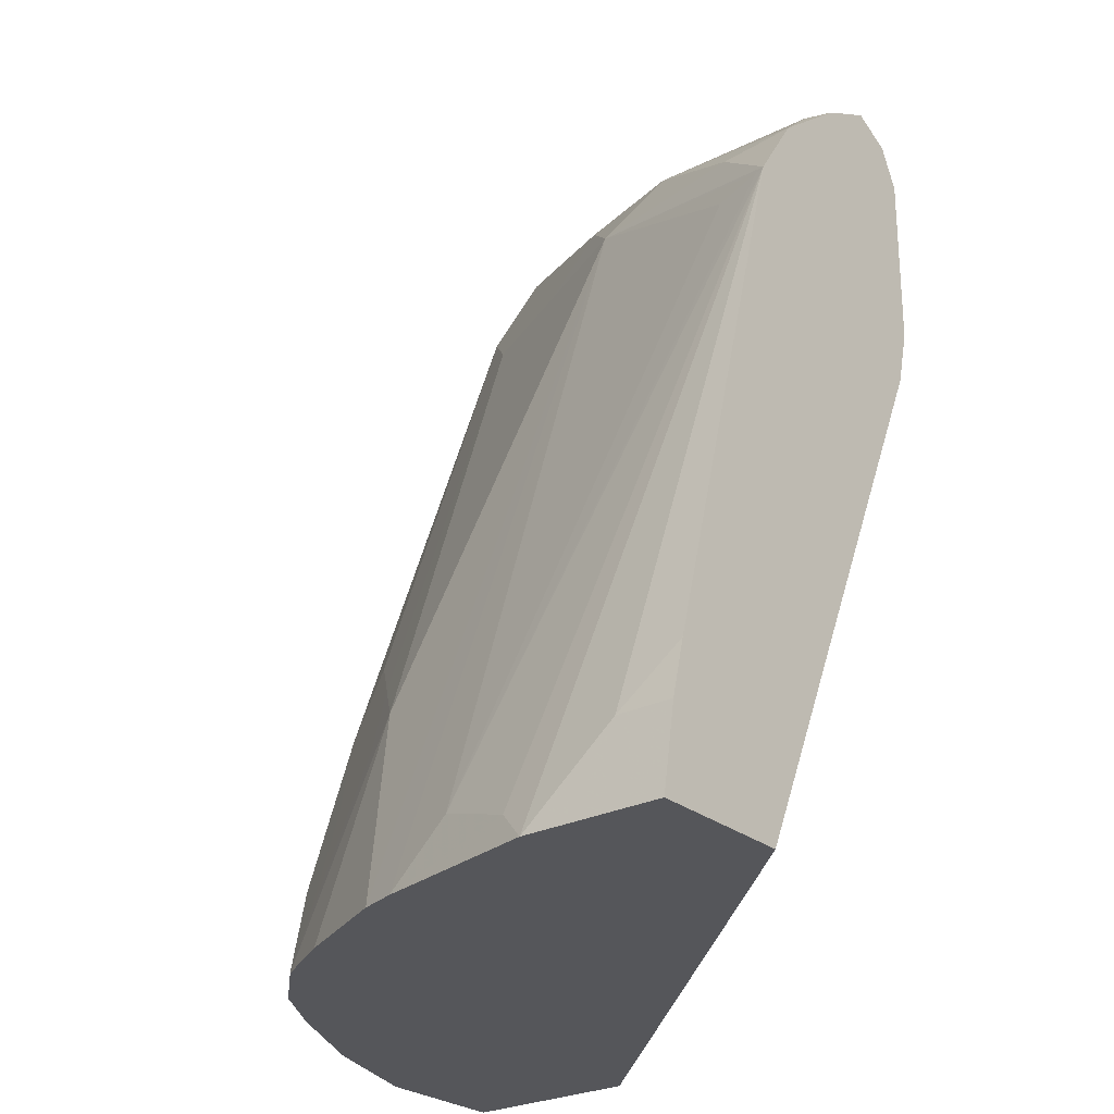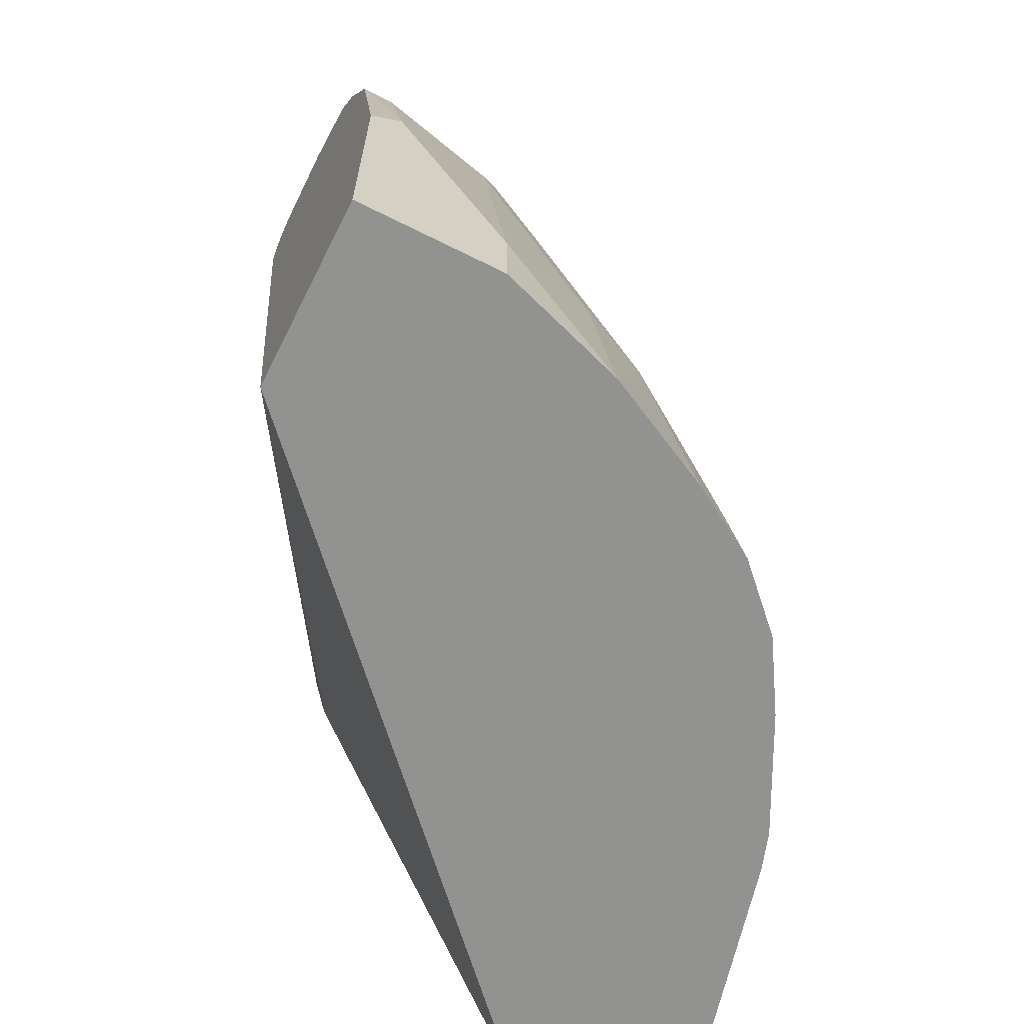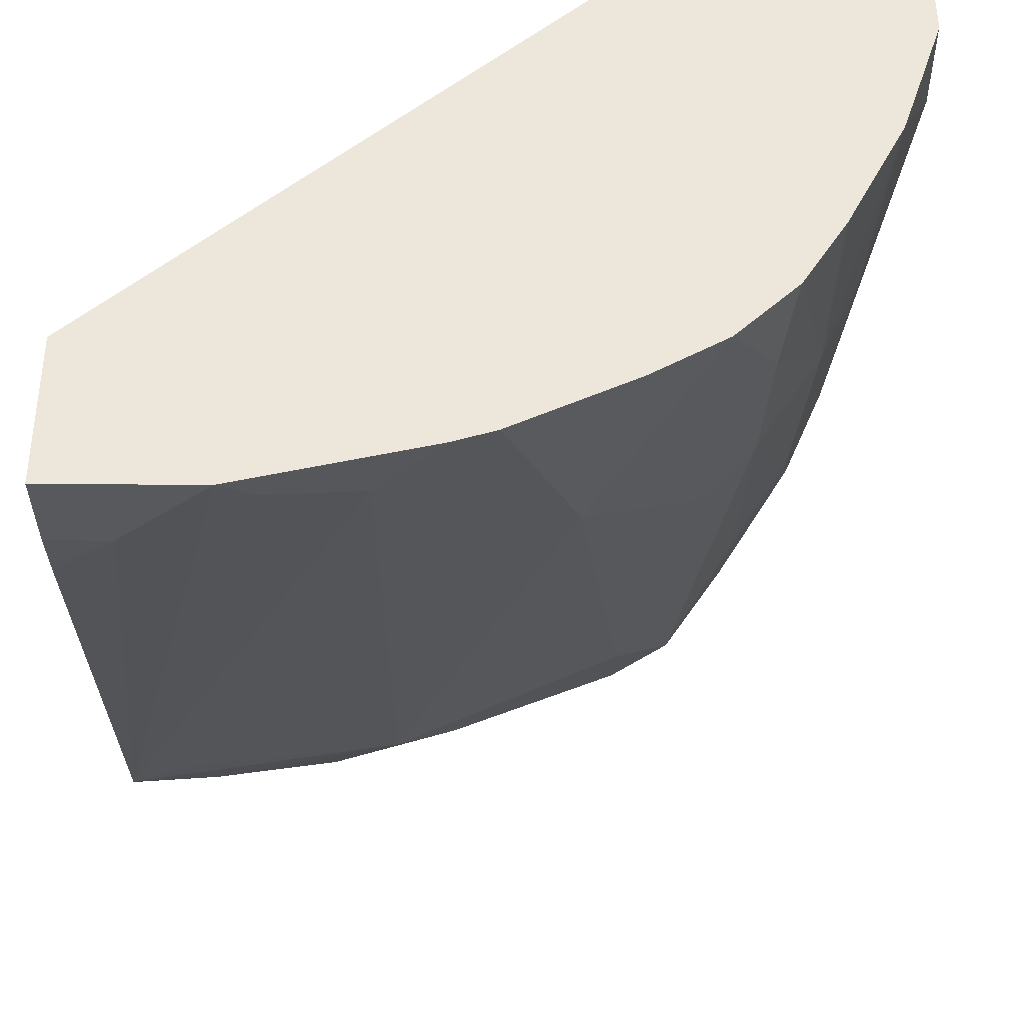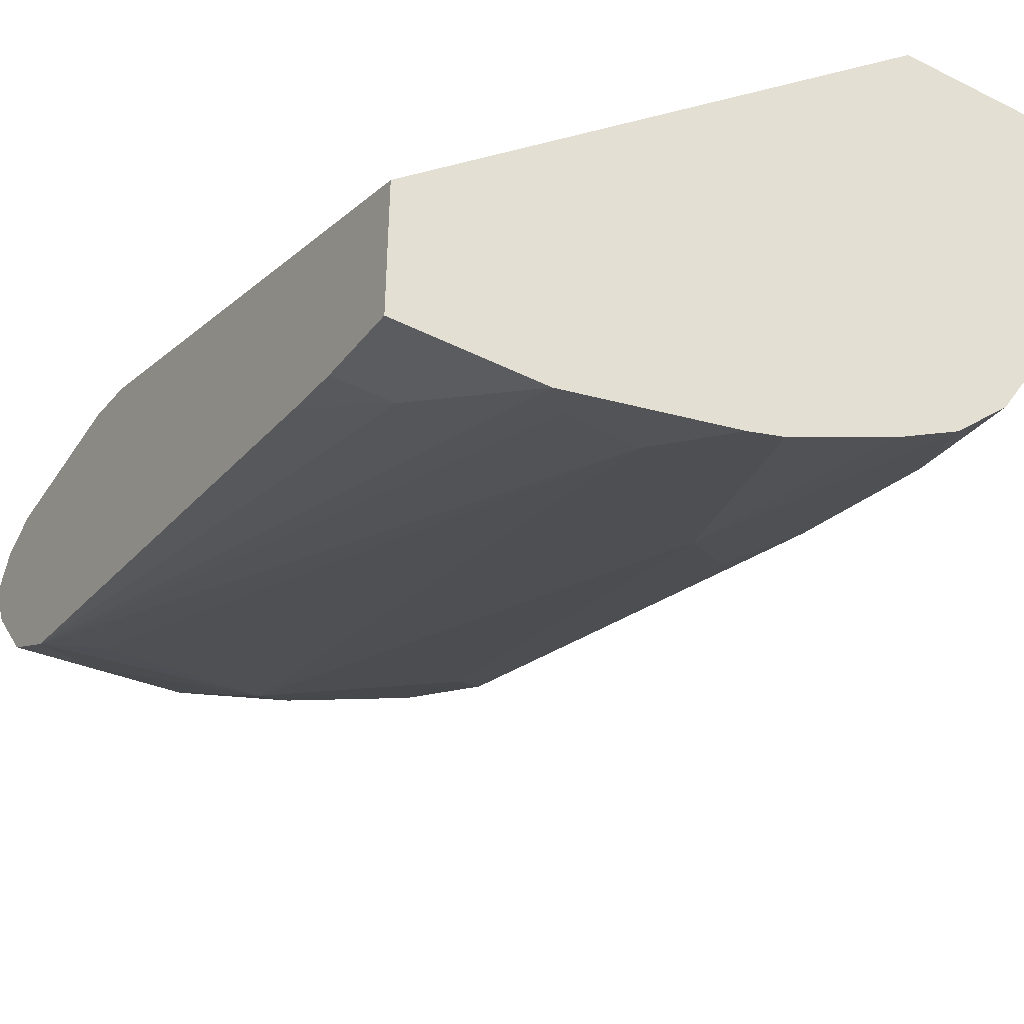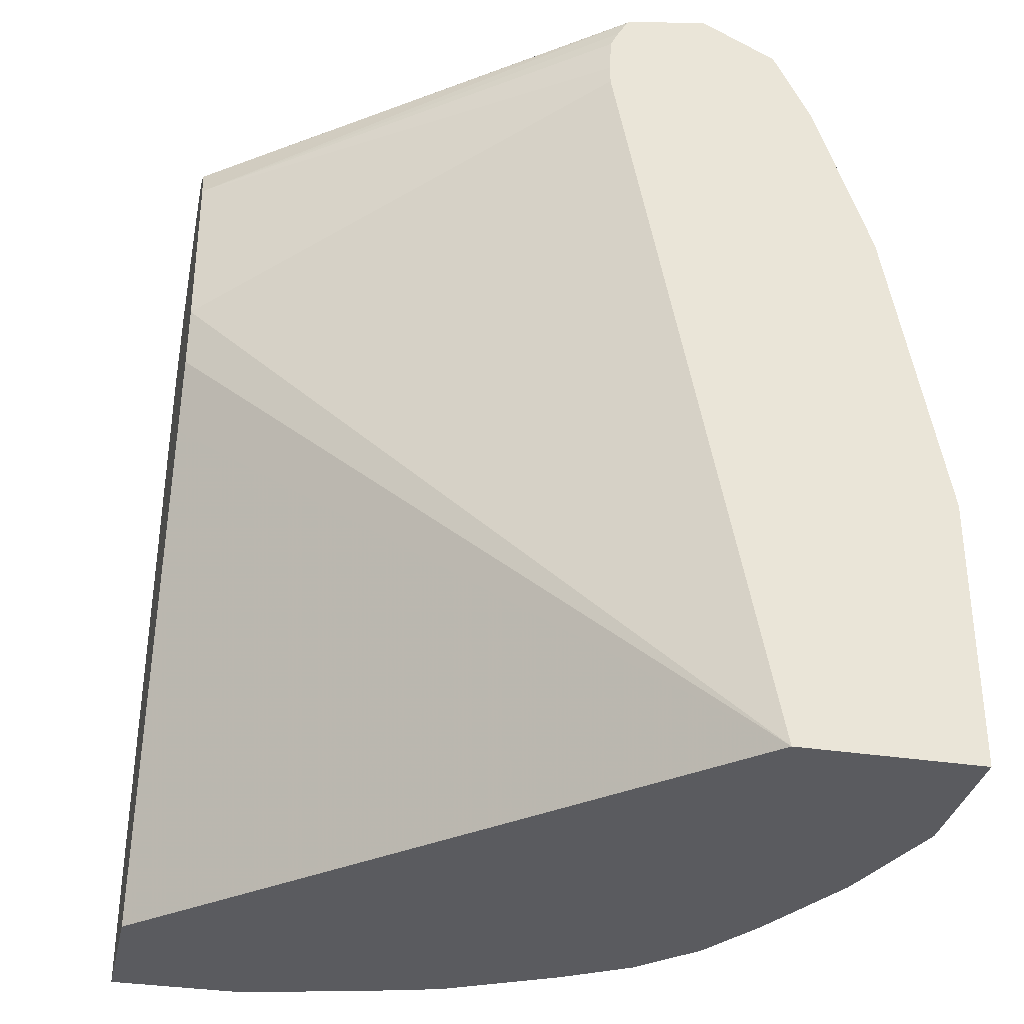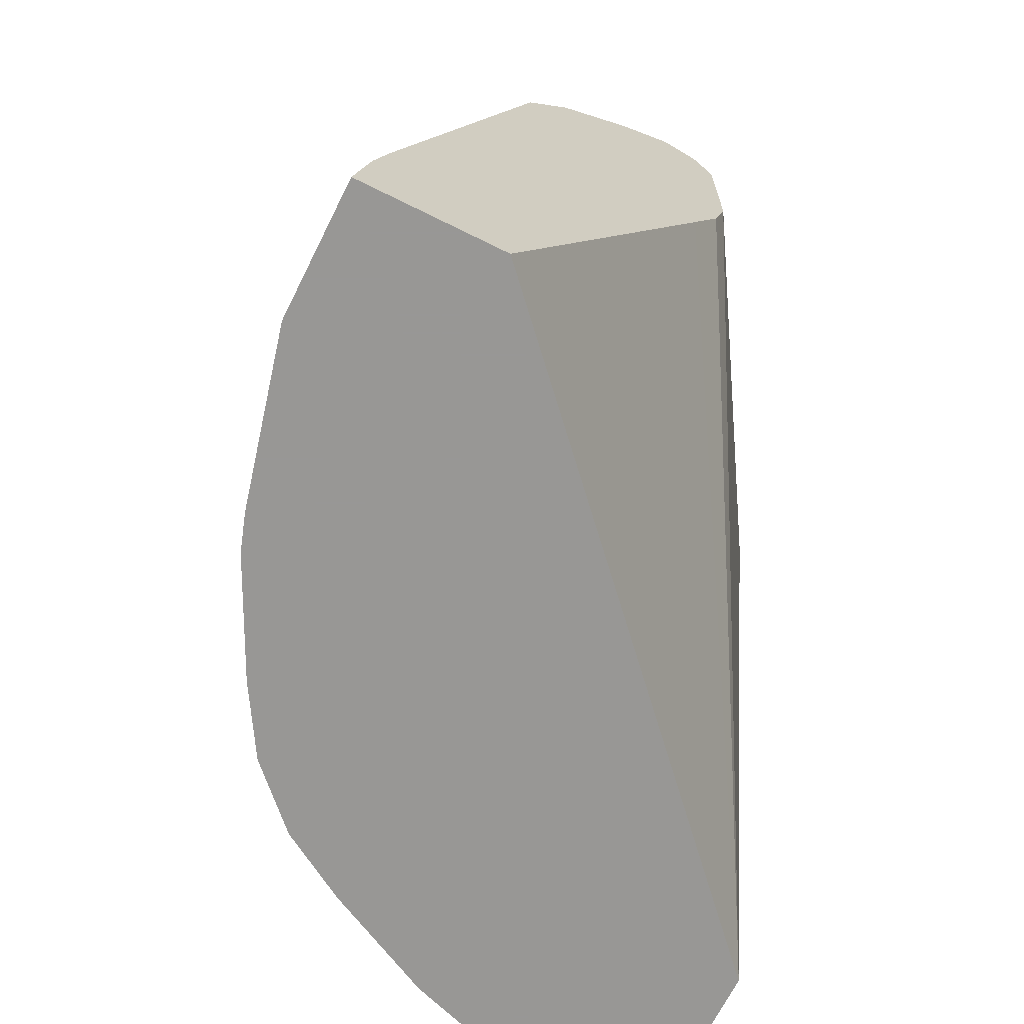
<metadata>
{"format":"obj","ext":"obj","renderer":"f3d","projection":"perspective","resolution":1024,"background":"white","views":[{"elev":-25.9,"azim":-141.6,"up":"+Y"},{"elev":-66.2,"azim":63.3,"up":"+Y"},{"elev":-39.2,"azim":-0.6,"up":"+Z"},{"elev":-42.9,"azim":-30.8,"up":"+Z"},{"elev":-33.5,"azim":-12.1,"up":"+Y"},{"elev":-68.2,"azim":-116.5,"up":"+Y"}]}
</metadata>
<code>
v 0.9337 0.06227 -1.336e-05
v 0.9337 0.05092 0.01133
v 0.9337 -0.02075 -0.04152
v 0.913 0.1245 -0.04152
v 0.913 0.166 -1.336e-05
v 0.913 0.166 0.01133
v 0.9337 -0.0522 0.01133
v 0.9337 -0.0522 -0.04152
v 0.923 -0.0522 -0.07443
v 0.9183 -0.0522 -0.08839
v 0.913 0.02076 -0.08302
v 0.9026 0.1556 -0.0519
v 0.9095 0.1418 -0.03806
v 0.9026 0.1764 -0.03113
v 0.8922 0.2282 -1.336e-05
v 0.8922 0.2282 0.01133
v 0.8651 -0.0522 0.01133
v 0.8976 -0.0522 -0.1298
v 0.8991 0.02769 -0.1107
v 0.8991 0.1314 -0.06918
v 0.8784 0.1937 -0.06918
v 0.8818 0.2179 -0.0519
v 0.8818 0.2386 -0.03113
v 0.8784 0.2559 -0.006918
v 0.8809 0.2509 0.01133
v 0.664 -0.0522 -0.1789
v 0.8115 0.2305 0.01133
v 0.664 0.166 -0.08299
v 0.664 0.1494 -0.08714
v 0.664 0.1453 -0.08817
v 0.664 0.1203 -0.09961
v 0.8822 -0.0522 -0.1553
v 0.8784 -0.01381 -0.1521
v 0.8784 0.04843 -0.1314
v 0.8818 0.1764 -0.07264
v 0.8611 0.2386 -0.07264
v 0.8611 0.2593 -0.0519
v 0.8749 0.2524 -0.02423
v 0.8784 0.2559 0.01133
v 0.8507 0.2697 -0.02075
v 0.664 -0.0522 -0.2336
v 0.8115 0.2377 0.01133
v 0.664 0.2282 -0.08299
v 0.8818 -0.0522 -0.1556
v 0.8818 -0.05185 -0.1556
v 0.8611 -0.05185 -0.1764
v 0.8576 -0.03455 -0.1729
v 0.8611 0.01039 -0.1556
v 0.8403 0.0519 -0.1556
v 0.8611 0.07264 -0.1349
v 0.8403 0.2179 -0.09337
v 0.7989 0.2179 -0.1141
v 0.8403 0.2593 -0.07264
v 0.8473 0.2663 -0.03806
v 0.8507 0.2697 0.01133
v 0.83 0.2697 -0.04152
v 0.664 -0.02075 -0.2282
v 0.7155 -0.0522 -0.2336
v 0.812 0.2504 0.01133
v 0.8152 0.2567 0.01133
v 0.8191 0.2633 0.01133
v 0.664 0.2421 -0.08995
v 0.8611 -0.0522 -0.1764
v 0.8607 -0.0522 -0.1767
v 0.8403 -0.01035 -0.1764
v 0.8334 0.02423 -0.1694
v 0.8196 0.03113 -0.1764
v 0.7574 0.2179 -0.1349
v 0.7781 0.2386 -0.1141
v 0.7954 0.2559 -0.08992
v 0.8092 0.2697 -0.06225
v 0.83 0.2697 -1.336e-05
v 0.8196 0.2645 0.01037
v 0.8205 0.2643 0.01133
v 0.664 -0.004138 -0.2241
v 0.6847 -0.02075 -0.2282
v 0.7284 -0.0522 -0.2304
v 0.664 0.1909 -0.1701
v 0.7262 -0.04148 -0.2282
v 0.664 0.249 -0.1038
v 0.8353 -0.0522 -0.1921
v 0.7938 -0.0522 -0.2128
v 0.6847 0.1867 -0.166
v 0.6674 0.1902 -0.1694
v 0.6917 0.2144 -0.1521
v 0.7332 0.2351 -0.1314
v 0.7504 0.2317 -0.1279
v 0.7799 -0.0522 -0.2175
v 0.7574 0.03113 -0.1971
v 0.7747 0.2559 -0.08992
v 0.7401 0.2421 -0.1176
v 0.7677 0.2697 -0.06225
v 0.7574 0.2645 -0.0519
v 0.664 5.366e-05 -0.223
v 0.745 -0.0522 -0.2262
v 0.664 0.2158 -0.1535
v 0.7574 -0.03112 -0.2179
v 0.664 0.2421 -0.1176
v 0.6709 0.2351 -0.1314
v 0.664 0.2347 -0.1295
v 0.664 0.2386 -0.1245
f 47 65 66
f 46 65 47
f 46 64 65
f 46 63 64
f 44 63 46
f 43 59 60
f 43 60 61
f 43 61 62
f 44 46 45
f 47 66 49
f 53 69 70
f 49 66 67
f 49 67 51
f 51 67 52
f 52 68 69
f 52 67 68
f 53 70 71
f 55 72 73
f 55 73 74
f 42 59 43
f 57 75 76
f 47 49 48
f 41 76 58
f 34 49 50
f 40 72 55
f 58 76 78
f 33 46 47
f 33 47 34
f 34 47 48
f 34 48 49
f 34 50 36
f 34 36 35
f 36 51 52
f 36 52 69
f 36 69 53
f 36 53 37
f 36 50 49
f 36 49 51
f 37 53 71
f 37 71 56
f 37 56 54
f 37 54 40
f 40 54 56
f 40 56 71
f 40 71 92
f 40 92 72
f 41 57 76
f 58 78 79
f 85 96 86
f 61 74 73
f 73 93 80
f 75 94 76
f 76 94 78
f 77 79 95
f 78 96 85
f 78 84 97
f 78 97 79
f 79 97 88
f 79 88 95
f 80 93 92
f 83 89 97
f 83 97 84
f 86 99 98
f 86 98 91
f 86 96 99
f 88 97 89
f 90 98 92
f 96 100 99
f 98 99 101
f 99 100 101
f 33 45 46
f 73 92 93
f 58 79 77
f 72 92 73
f 70 91 98
f 61 73 62
f 62 73 80
f 64 81 67
f 64 67 65
f 65 67 66
f 67 81 82
f 67 82 68
f 68 83 84
f 68 84 78
f 68 78 85
f 68 85 86
f 68 86 87
f 68 87 69
f 68 82 88
f 68 88 89
f 68 89 83
f 69 87 86
f 69 86 70
f 70 90 92
f 70 92 71
f 70 86 91
f 70 98 90
f 32 45 33
f 80 92 98
f 27 43 28
f 4 11 12
f 5 13 12
f 5 12 14
f 5 14 23
f 5 23 15
f 5 15 16
f 5 16 6
f 7 17 26
f 7 26 41
f 7 41 58
f 7 58 77
f 7 77 95
f 7 95 88
f 7 88 82
f 7 82 81
f 7 81 64
f 7 64 63
f 7 63 44
f 7 44 32
f 7 32 18
f 7 18 10
f 4 13 5
f 7 10 9
f 4 12 13
f 3 10 11
f 1 2 7
f 1 7 8
f 1 8 3
f 1 3 4
f 1 4 5
f 1 5 6
f 1 6 2
f 2 6 16
f 2 16 25
f 2 25 39
f 2 39 55
f 2 55 74
f 32 44 45
f 2 74 61
f 2 61 60
f 2 60 59
f 2 42 27
f 2 27 17
f 2 17 7
f 3 8 9
f 3 9 10
f 3 11 4
f 7 9 8
f 2 59 42
f 10 19 11
f 24 39 25
f 24 38 37
f 24 37 40
f 24 40 55
f 24 55 39
f 26 31 30
f 26 30 29
f 26 29 28
f 26 28 43
f 26 43 62
f 26 62 80
f 26 80 98
f 26 101 100
f 26 100 96
f 26 96 78
f 26 78 94
f 26 94 75
f 26 75 57
f 26 57 41
f 27 42 43
f 10 18 19
f 23 38 24
f 23 37 38
f 26 98 101
f 22 36 37
f 11 19 12
f 22 37 23
f 12 19 20
f 12 20 21
f 12 21 22
f 12 22 23
f 15 23 24
f 15 24 25
f 15 25 16
f 17 27 28
f 17 28 29
f 12 23 14
f 17 30 31
f 21 35 36
f 21 36 22
f 17 29 30
f 20 34 35
f 20 35 21
f 19 33 34
f 19 34 20
f 19 32 33
f 18 32 19
f 17 31 26

</code>
